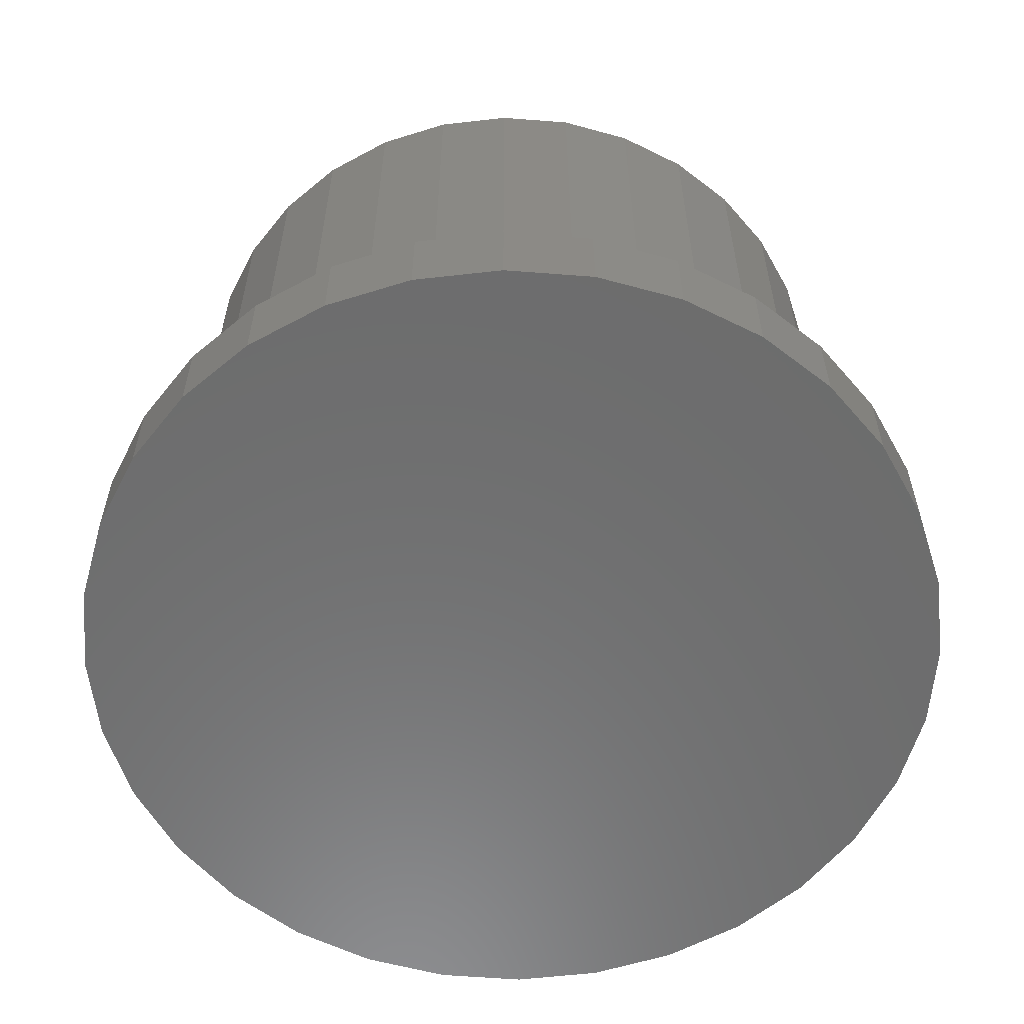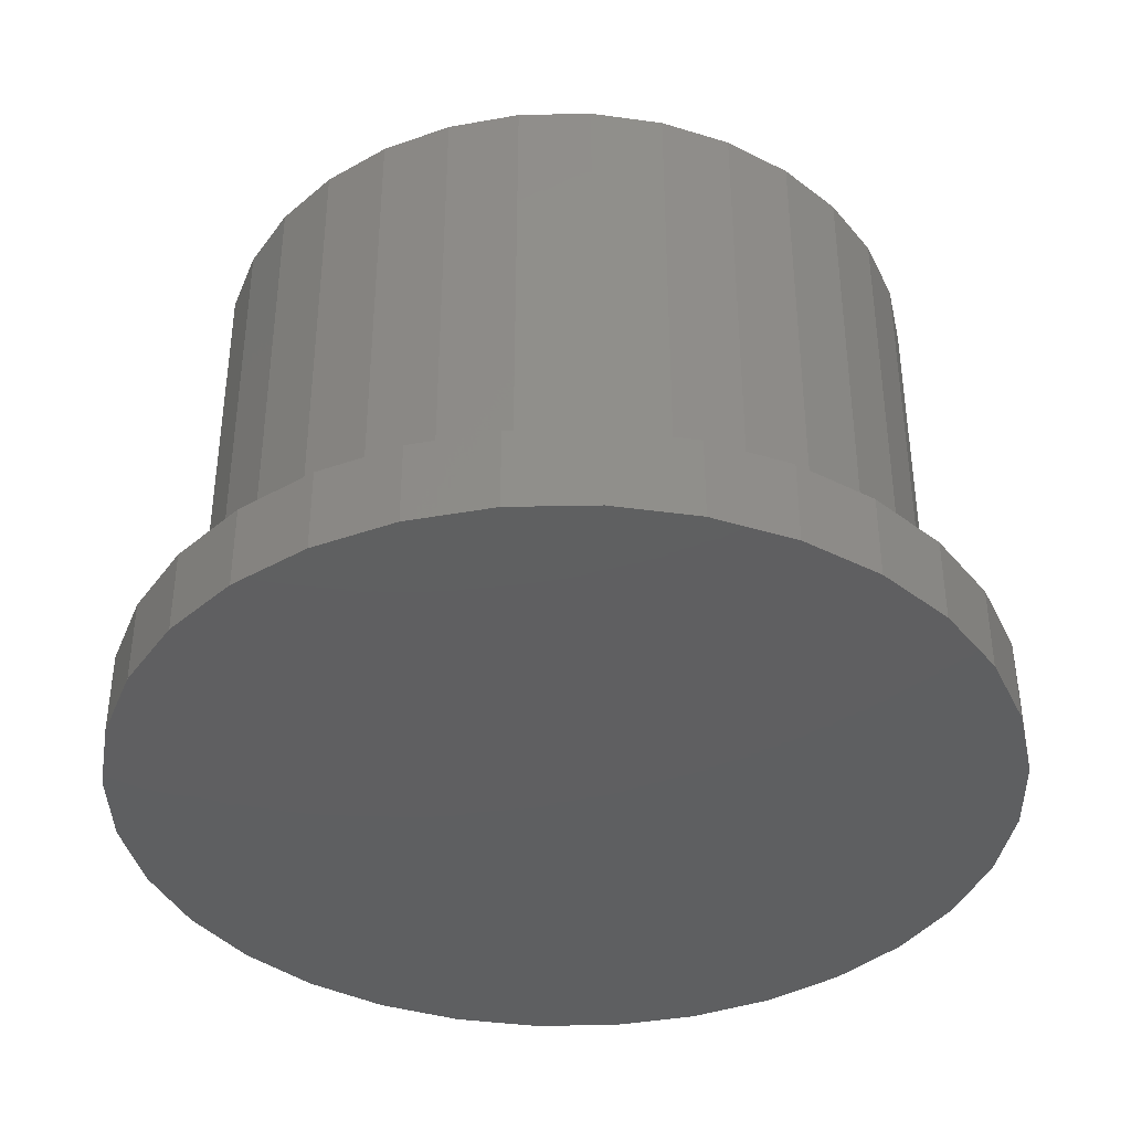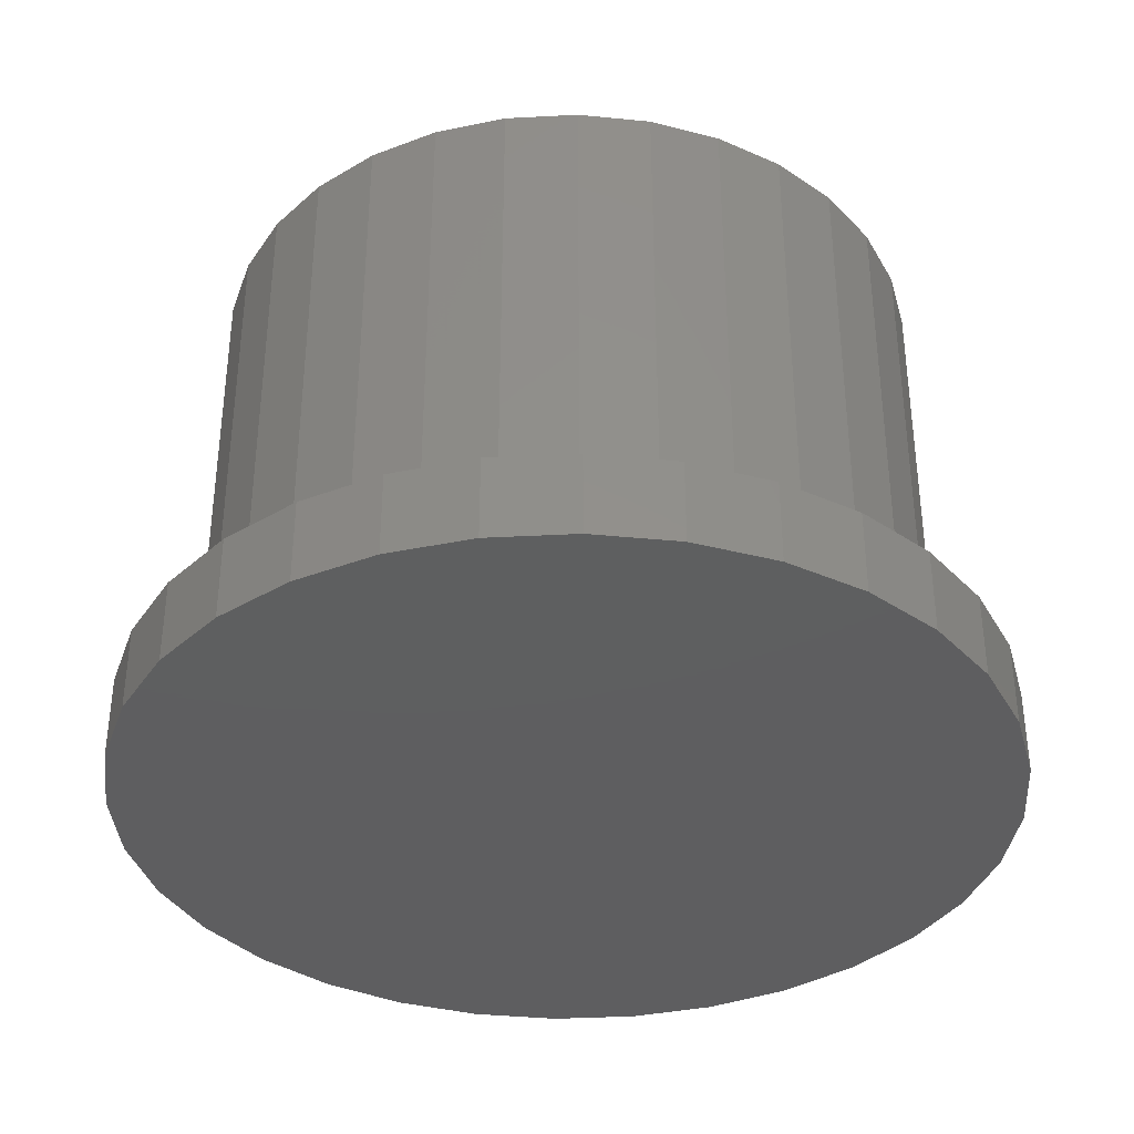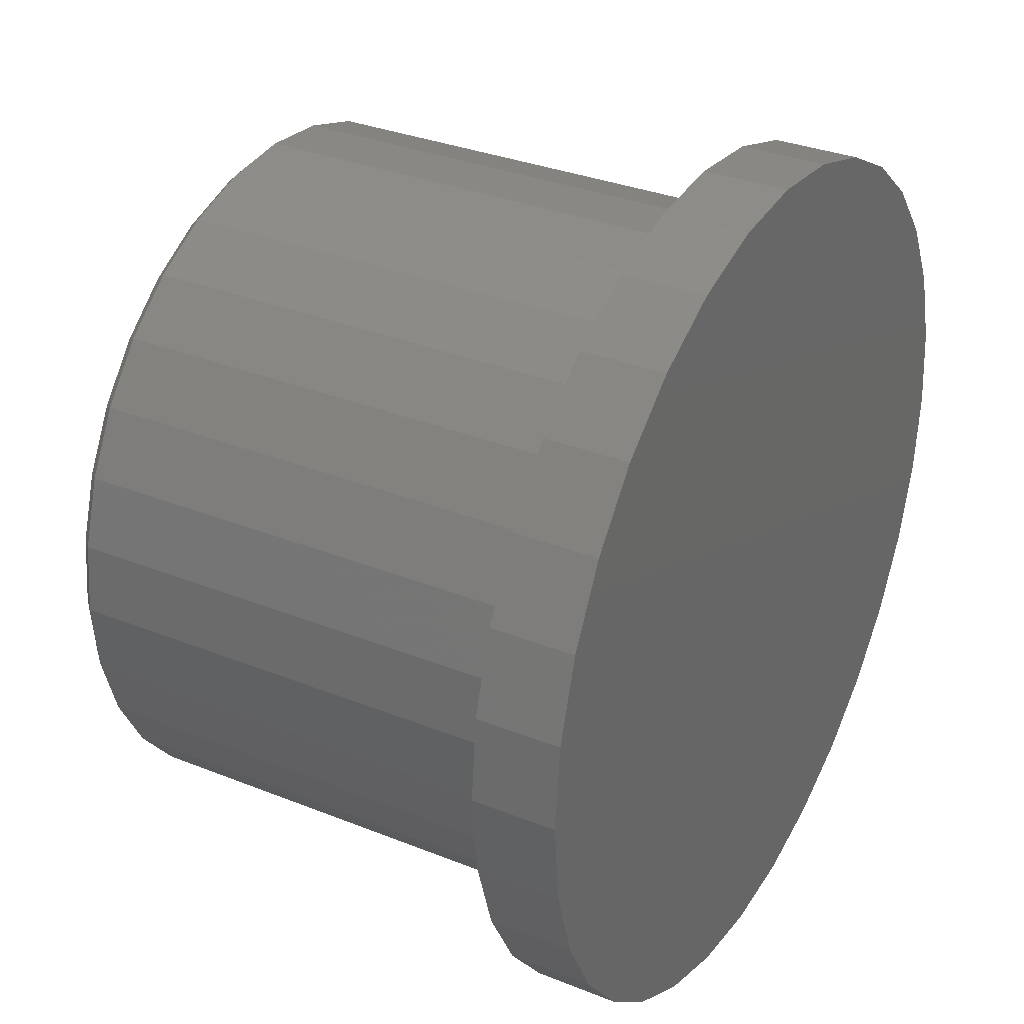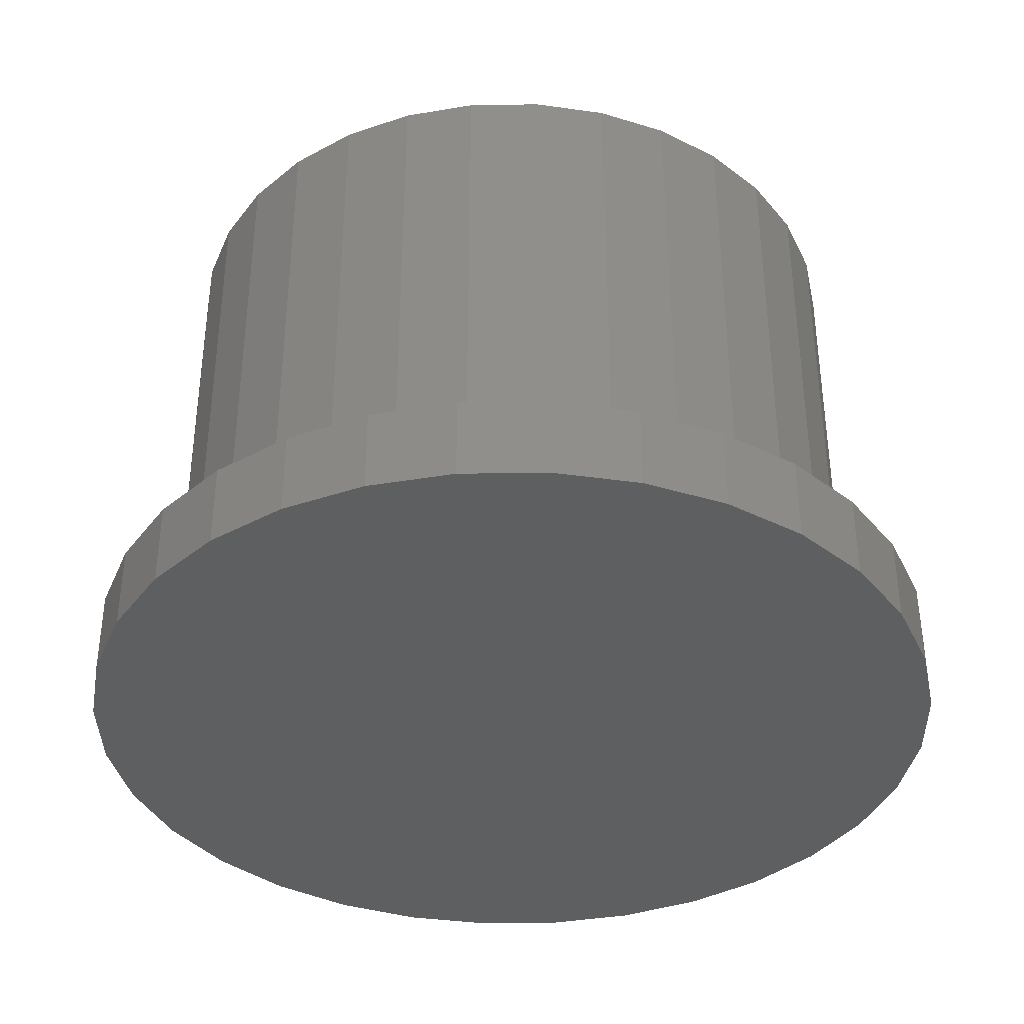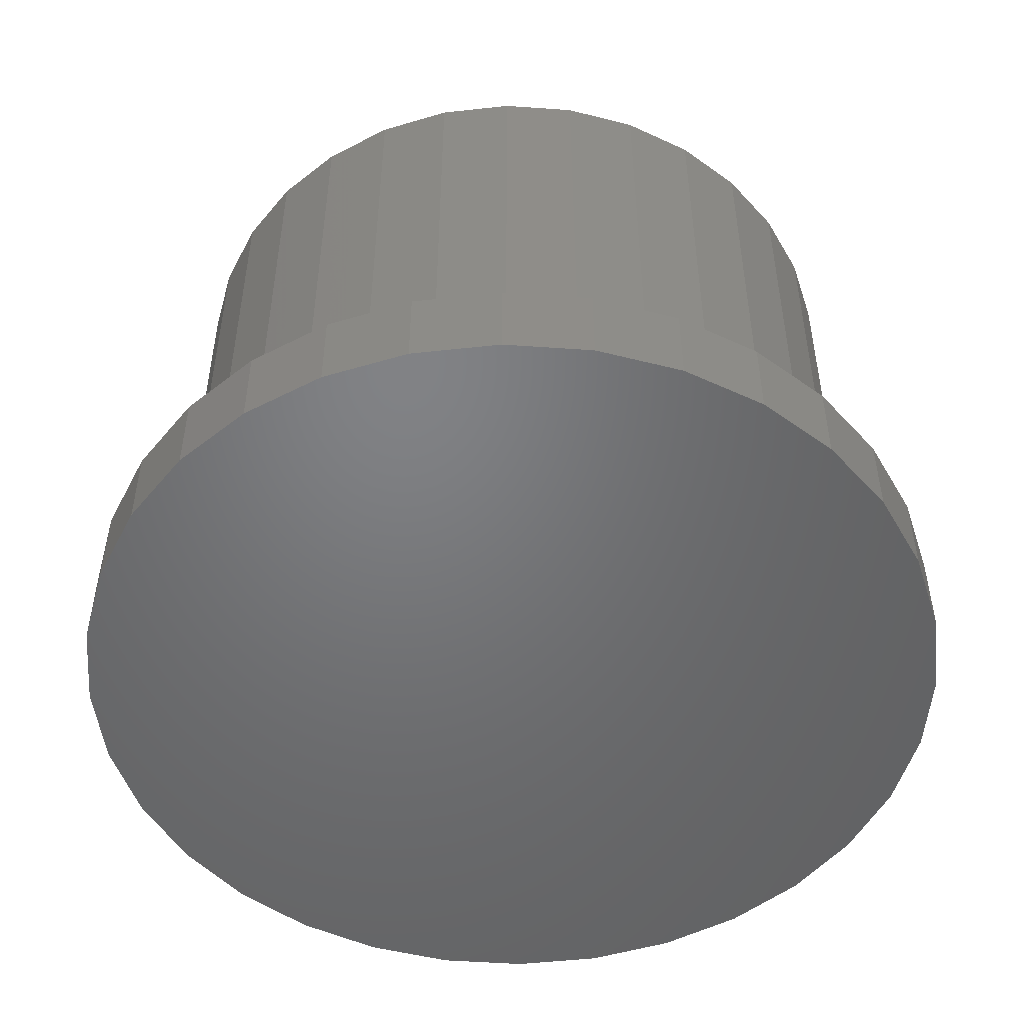
<metadata>
{"format":"stl","ext":"stl","renderer":"f3d","projection":"perspective","resolution":1024,"background":"white","views":[{"elev":-58.7,"azim":169.8,"up":"+Z"},{"elev":-38.9,"azim":130.8,"up":"+Z"},{"elev":-36.4,"azim":99.5,"up":"+Z"},{"elev":32.3,"azim":119.3,"up":"+Y"},{"elev":-37.4,"azim":152.9,"up":"+Z"},{"elev":-50.4,"azim":12.5,"up":"+Z"}]}
</metadata>
<code>
# stl→obj: 160 verts, 316 faces
v -0.07979 0.4454 0.75
v 0.09739 0.4454 0.75
v 0.008799 0.4541 0.75
v 0.1826 0.4195 0.75
v -0.165 0.4195 0.75
v 0.2611 0.3776 0.75
v -0.2435 0.3776 0.75
v 0.3299 0.3211 0.75
v -0.3123 0.3211 0.75
v 0.3864 0.2523 0.75
v -0.3688 0.2523 0.75
v 0.4283 0.1738 0.75
v -0.4107 0.1738 0.75
v 0.4542 0.08859 0.75
v -0.4366 0.08859 0.75
v 0.4629 -1.398e-16 0.75
v -0.4453 2.702e-17 0.75
v 0.4542 -0.08859 0.75
v -0.4366 -0.08859 0.75
v 0.4283 -0.1738 0.75
v -0.4107 -0.1738 0.75
v 0.3864 -0.2523 0.75
v -0.3688 -0.2523 0.75
v 0.3299 -0.3211 0.75
v -0.3123 -0.3211 0.75
v 0.2611 -0.3776 0.75
v -0.2435 -0.3776 0.75
v 0.1826 -0.4195 0.75
v -0.165 -0.4195 0.75
v 0.09739 -0.4454 0.75
v -0.07979 -0.4454 0.75
v 0.008799 -0.4541 0.75
v 0.4785 0 0.1094
v 0.4785 -1.15e-16 0.7344
v 0.4695 -0.09164 0.1094
v 0.4695 -0.09164 0.7344
v 0.4428 -0.1798 0.1094
v 0.4428 -0.1798 0.7344
v 0.3994 -0.261 0.1094
v 0.3994 -0.261 0.7344
v 0.341 -0.3322 0.1094
v 0.341 -0.3322 0.7344
v 0.2698 -0.3906 0.1094
v 0.2698 -0.3906 0.7344
v 0.1886 -0.434 0.1094
v 0.1886 -0.434 0.7344
v 0.1004 -0.4607 0.1094
v 0.1004 -0.4607 0.7344
v 0.008799 -0.4697 0.1094
v 0.008799 -0.4697 0.7344
v -0.08284 -0.4607 0.1094
v -0.08284 -0.4607 0.7344
v -0.171 -0.434 0.1094
v -0.171 -0.434 0.7344
v -0.2522 -0.3906 0.1094
v -0.2522 -0.3906 0.7344
v -0.3234 -0.3322 0.1094
v -0.3234 -0.3322 0.7344
v -0.3818 -0.261 0.1094
v -0.3818 -0.261 0.7344
v -0.4252 -0.1798 0.1094
v -0.4252 -0.1798 0.7344
v -0.4519 -0.09164 0.1094
v -0.4519 -0.09164 0.7344
v -0.4609 5.752e-17 0.1094
v -0.4609 5.752e-17 0.7344
v -0.4519 0.09164 0.1094
v -0.4519 0.09164 0.7344
v -0.4252 0.1798 0.1094
v -0.4252 0.1798 0.7344
v -0.3818 0.261 0.1094
v -0.3818 0.261 0.7344
v -0.3234 0.3322 0.1094
v -0.3234 0.3322 0.7344
v -0.2522 0.3906 0.1094
v -0.2522 0.3906 0.7344
v -0.171 0.434 0.1094
v -0.171 0.434 0.7344
v -0.08284 0.4607 0.1094
v -0.08284 0.4607 0.7344
v 0.008799 0.4697 0.1094
v 0.008799 0.4697 0.7344
v 0.1004 0.4607 0.1094
v 0.1004 0.4607 0.7344
v 0.1886 0.434 0.1094
v 0.1886 0.434 0.7344
v 0.2698 0.3906 0.1094
v 0.2698 0.3906 0.7344
v 0.341 0.3322 0.1094
v 0.341 0.3322 0.7344
v 0.3994 0.261 0.1094
v 0.3994 0.261 0.7344
v 0.4428 0.1798 0.1094
v 0.4428 0.1798 0.7344
v 0.4695 0.09164 0.1094
v 0.4695 0.09164 0.7344
v -0.3099 -0.4726 0.1094
v 0.3217 0.4726 0.1094
v 0.1168 -0.5575 0.1094
v 0.2234 -0.5252 0.1094
v 0.3217 -0.4726 0.1094
v 0.2234 0.5252 0.1094
v 0.1168 0.5575 0.1094
v -0.105 0.5575 0.1094
v 0.005921 0.5684 0.1094
v -0.2116 0.5252 0.1094
v -0.3099 0.4726 0.1094
v -0.396 0.4019 0.1094
v -0.4667 0.3158 0.1094
v -0.5192 0.2175 0.1094
v -0.5516 0.1109 0.1094
v -0.5625 6.961e-17 0.1094
v -0.5516 -0.1109 0.1094
v -0.5192 -0.2175 0.1094
v -0.4667 -0.3158 0.1094
v -0.396 -0.4019 0.1094
v -0.2116 -0.5252 0.1094
v -0.105 -0.5575 0.1094
v 0.005921 -0.5684 0.1094
v 0.4079 0.4019 0.1094
v 0.4785 0.3158 0.1094
v 0.5311 0.2175 0.1094
v 0.5634 0.1109 0.1094
v 0.5743 0 0.1094
v 0.5634 -0.1109 0.1094
v 0.5311 -0.2175 0.1094
v 0.4785 -0.3158 0.1094
v 0.4079 -0.4019 0.1094
v 0.005921 0.5684 0
v 0.1168 0.5575 0
v -0.105 0.5575 0
v 0.005921 -0.5684 0
v -0.105 -0.5575 0
v 0.1168 -0.5575 0
v -0.2116 -0.5252 0
v 0.2234 -0.5252 0
v -0.3099 -0.4726 0
v 0.3217 -0.4726 0
v -0.396 -0.4019 0
v 0.4079 -0.4019 0
v -0.4667 -0.3158 0
v 0.4785 -0.3158 0
v -0.5192 -0.2175 0
v 0.5311 -0.2175 0
v -0.5516 -0.1109 0
v 0.5634 -0.1109 0
v -0.5625 6.961e-17 0
v 0.5743 0 0
v -0.5516 0.1109 0
v 0.5634 0.1109 0
v -0.5192 0.2175 0
v 0.5311 0.2175 0
v -0.4667 0.3158 0
v 0.4785 0.3158 0
v -0.396 0.4019 0
v 0.4079 0.4019 0
v -0.3099 0.4726 0
v 0.3217 0.4726 0
v -0.2116 0.5252 0
v 0.2234 0.5252 0
f 1 2 3
f 2 1 4
f 4 1 5
f 4 5 6
f 6 5 7
f 6 7 8
f 8 7 9
f 8 9 10
f 10 9 11
f 10 11 12
f 12 11 13
f 12 13 14
f 14 13 15
f 14 15 16
f 16 15 17
f 16 17 18
f 18 17 19
f 18 19 20
f 20 19 21
f 20 21 22
f 22 21 23
f 22 23 24
f 24 23 25
f 24 25 26
f 26 25 27
f 26 27 28
f 28 27 29
f 28 29 30
f 30 29 31
f 30 31 32
f 33 34 35
f 35 34 36
f 35 36 37
f 37 36 38
f 37 38 39
f 39 38 40
f 39 40 41
f 41 40 42
f 41 42 43
f 43 42 44
f 43 44 45
f 45 44 46
f 45 46 47
f 47 46 48
f 47 48 49
f 49 48 50
f 49 50 51
f 51 50 52
f 51 52 53
f 53 52 54
f 53 54 55
f 55 54 56
f 55 56 57
f 57 56 58
f 57 58 59
f 59 58 60
f 59 60 61
f 61 60 62
f 61 62 63
f 63 62 64
f 63 64 65
f 65 64 66
f 65 66 67
f 67 66 68
f 67 68 69
f 69 68 70
f 69 70 71
f 71 70 72
f 71 72 73
f 73 72 74
f 73 74 75
f 75 74 76
f 75 76 77
f 77 76 78
f 77 78 79
f 79 78 80
f 79 80 81
f 81 80 82
f 81 82 83
f 83 82 84
f 83 84 85
f 85 84 86
f 85 86 87
f 87 86 88
f 87 88 89
f 89 88 90
f 89 90 91
f 91 90 92
f 91 92 93
f 93 92 94
f 93 94 95
f 95 94 96
f 95 96 33
f 33 96 34
f 32 31 50
f 50 48 32
f 40 24 42
f 42 24 26
f 42 26 44
f 24 40 22
f 22 40 38
f 22 38 20
f 20 38 36
f 20 36 18
f 18 36 34
f 18 34 16
f 23 58 25
f 25 58 56
f 25 56 27
f 58 23 60
f 60 23 21
f 60 21 62
f 62 21 19
f 62 19 64
f 64 19 17
f 64 17 66
f 50 31 52
f 52 31 29
f 52 29 54
f 54 29 27
f 54 27 56
f 32 48 30
f 30 48 46
f 30 46 28
f 28 46 44
f 28 44 26
f 3 2 82
f 82 80 3
f 72 9 74
f 74 9 7
f 74 7 76
f 9 72 11
f 11 72 70
f 11 70 13
f 13 70 68
f 13 68 15
f 15 68 66
f 15 66 17
f 10 90 8
f 8 90 88
f 8 88 6
f 90 10 92
f 92 10 12
f 92 12 94
f 94 12 14
f 94 14 96
f 96 14 16
f 96 16 34
f 82 2 84
f 84 2 4
f 84 4 86
f 86 4 6
f 86 6 88
f 3 80 1
f 1 80 78
f 1 78 5
f 5 78 76
f 5 76 7
f 97 49 51
f 98 81 83
f 98 83 85
f 99 100 49
f 49 100 101
f 49 101 47
f 98 102 81
f 81 102 103
f 81 103 104
f 104 103 105
f 104 106 81
f 81 106 107
f 81 107 79
f 79 107 77
f 77 107 108
f 77 108 75
f 75 108 73
f 73 108 109
f 73 109 71
f 71 109 110
f 71 110 69
f 69 110 67
f 67 110 111
f 67 111 65
f 65 111 112
f 65 112 63
f 63 112 113
f 63 113 61
f 61 113 114
f 61 114 59
f 59 114 115
f 59 115 57
f 57 115 55
f 55 115 116
f 55 116 53
f 53 116 97
f 53 97 51
f 117 118 97
f 97 118 119
f 97 119 49
f 49 119 99
f 98 85 120
f 120 85 87
f 120 87 121
f 121 87 89
f 121 89 122
f 122 89 91
f 122 91 93
f 122 93 123
f 123 93 95
f 123 95 124
f 124 95 33
f 124 33 125
f 125 33 35
f 125 35 126
f 126 35 37
f 126 37 127
f 127 37 39
f 127 39 41
f 127 41 128
f 128 41 43
f 128 43 101
f 101 43 45
f 101 45 47
f 129 130 131
f 132 133 134
f 134 133 135
f 134 135 136
f 136 135 137
f 136 137 138
f 138 137 139
f 138 139 140
f 140 139 141
f 140 141 142
f 142 141 143
f 142 143 144
f 144 143 145
f 144 145 146
f 146 145 147
f 146 147 148
f 148 147 149
f 148 149 150
f 150 149 151
f 150 151 152
f 152 151 153
f 152 153 154
f 154 153 155
f 154 155 156
f 156 155 157
f 156 157 158
f 158 157 159
f 158 159 160
f 160 159 131
f 160 131 130
f 148 124 146
f 146 124 125
f 146 125 144
f 144 125 126
f 144 126 142
f 142 126 127
f 142 127 140
f 140 127 128
f 140 128 138
f 138 128 101
f 138 101 136
f 136 101 100
f 136 100 134
f 134 100 99
f 134 99 132
f 132 99 119
f 132 119 133
f 133 119 118
f 133 118 135
f 135 118 117
f 135 117 137
f 137 117 97
f 137 97 139
f 139 97 116
f 139 116 141
f 141 116 115
f 141 115 143
f 143 115 114
f 143 114 145
f 145 114 113
f 145 113 147
f 147 113 112
f 147 112 149
f 149 112 111
f 149 111 151
f 151 111 110
f 151 110 153
f 153 110 109
f 153 109 155
f 155 109 108
f 155 108 157
f 157 108 107
f 157 107 159
f 159 107 106
f 159 106 131
f 131 106 104
f 131 104 129
f 129 104 105
f 129 105 130
f 130 105 103
f 130 103 160
f 160 103 102
f 160 102 158
f 158 102 98
f 158 98 156
f 156 98 120
f 156 120 154
f 154 120 121
f 154 121 152
f 152 121 122
f 152 122 150
f 150 122 123
f 150 123 148
f 148 123 124

</code>
